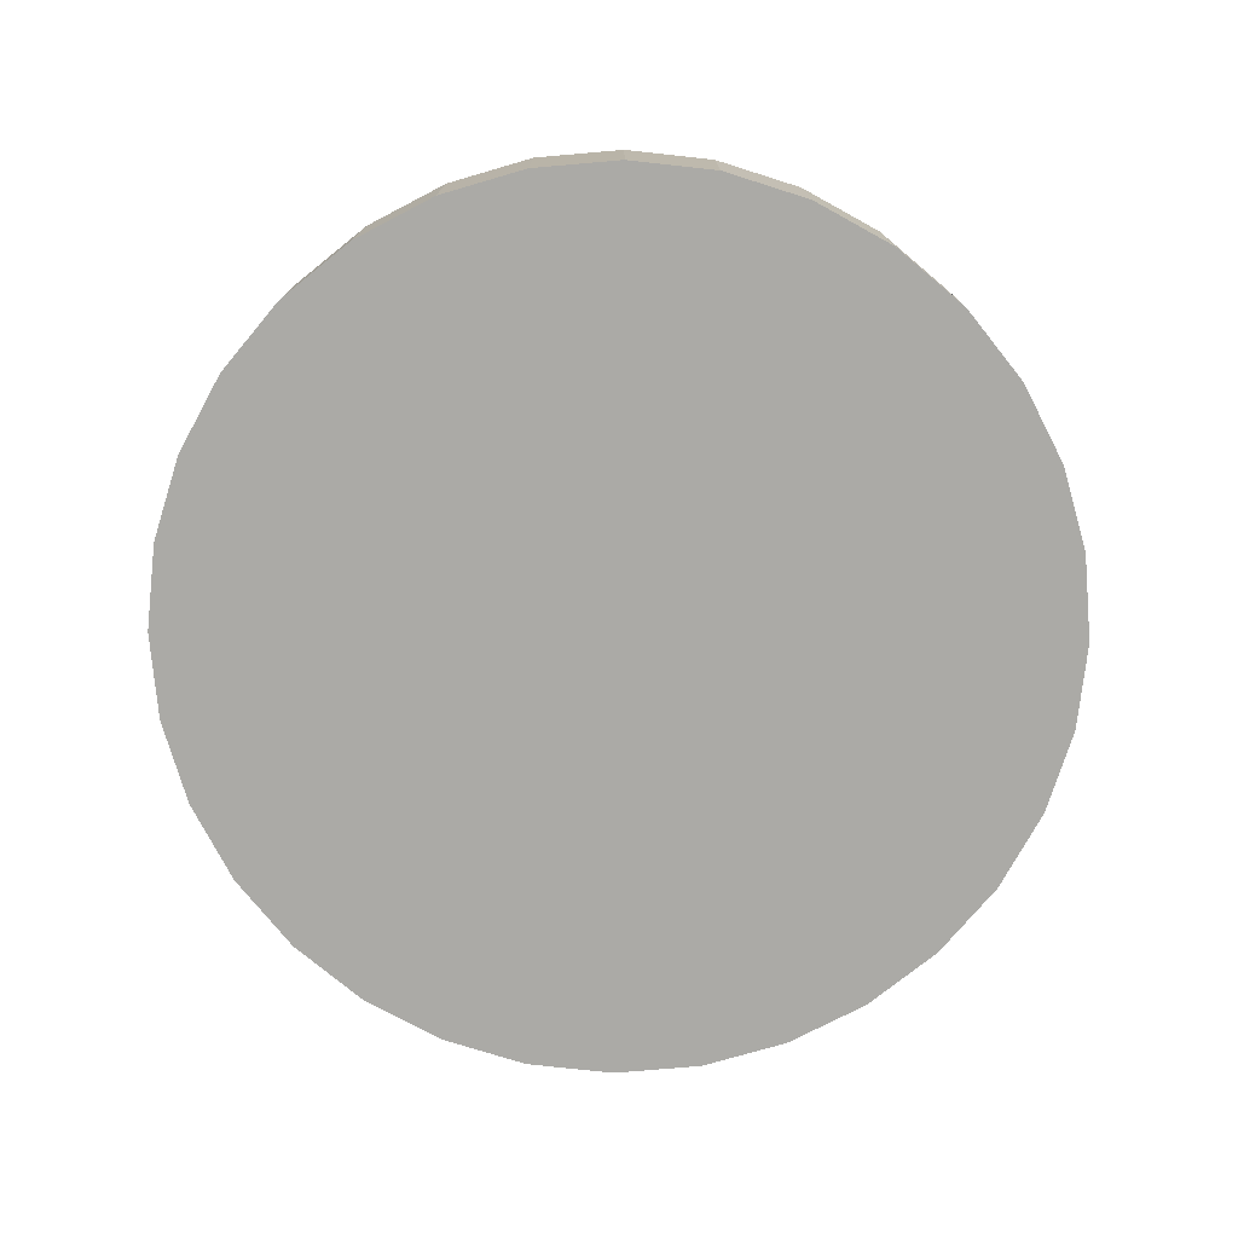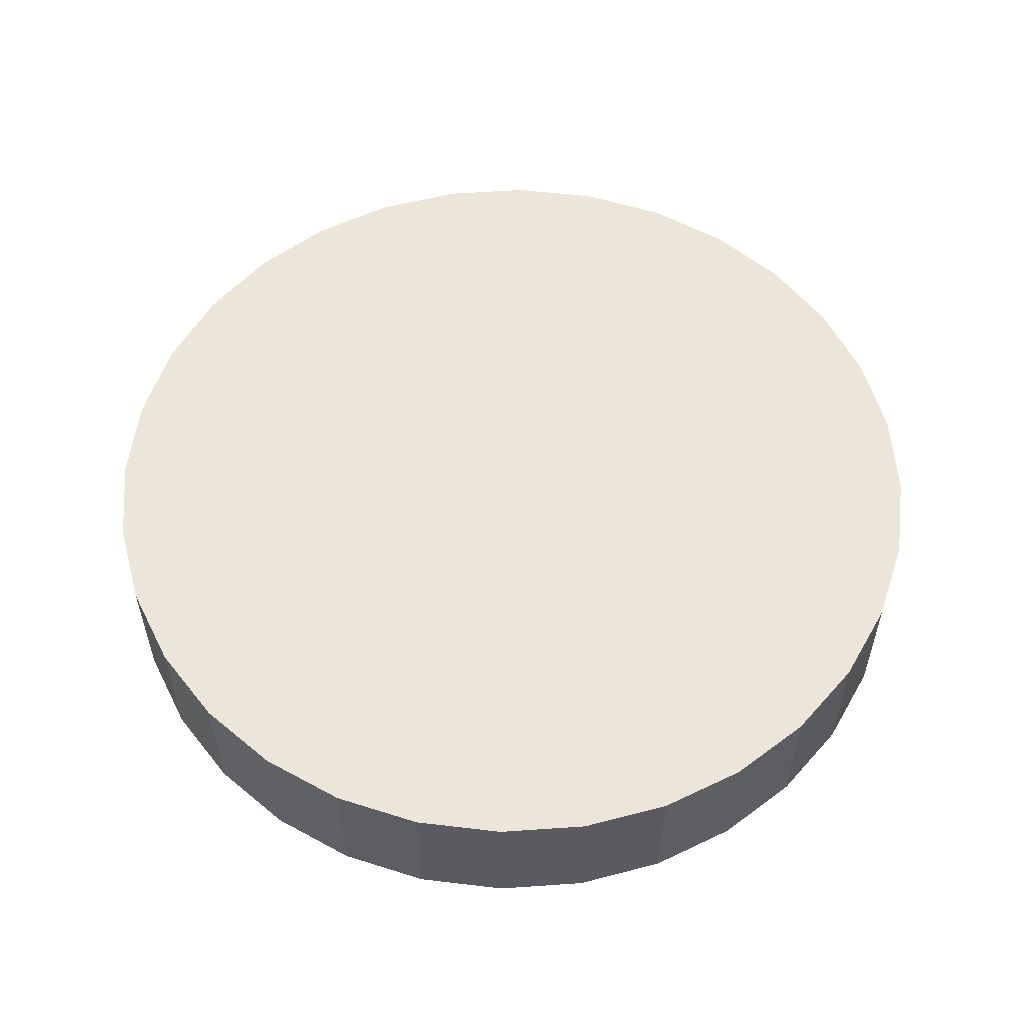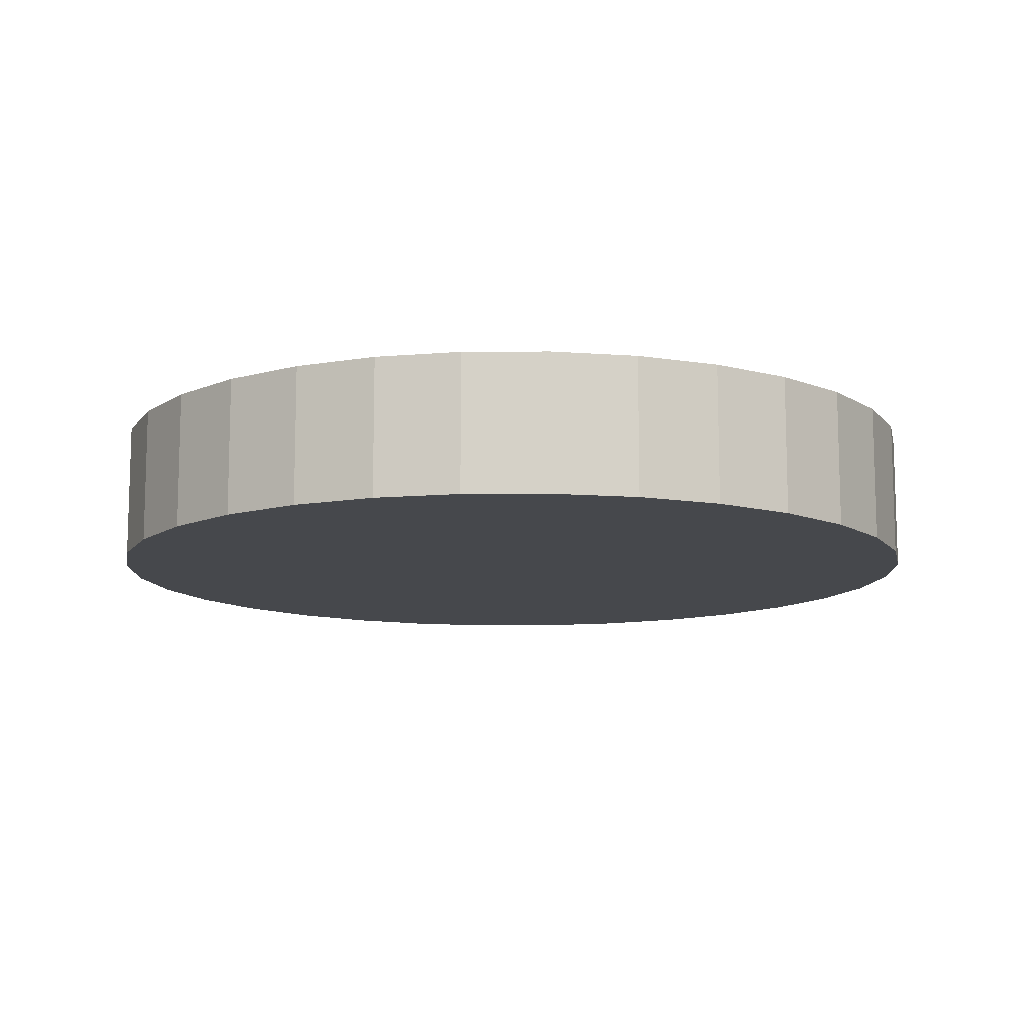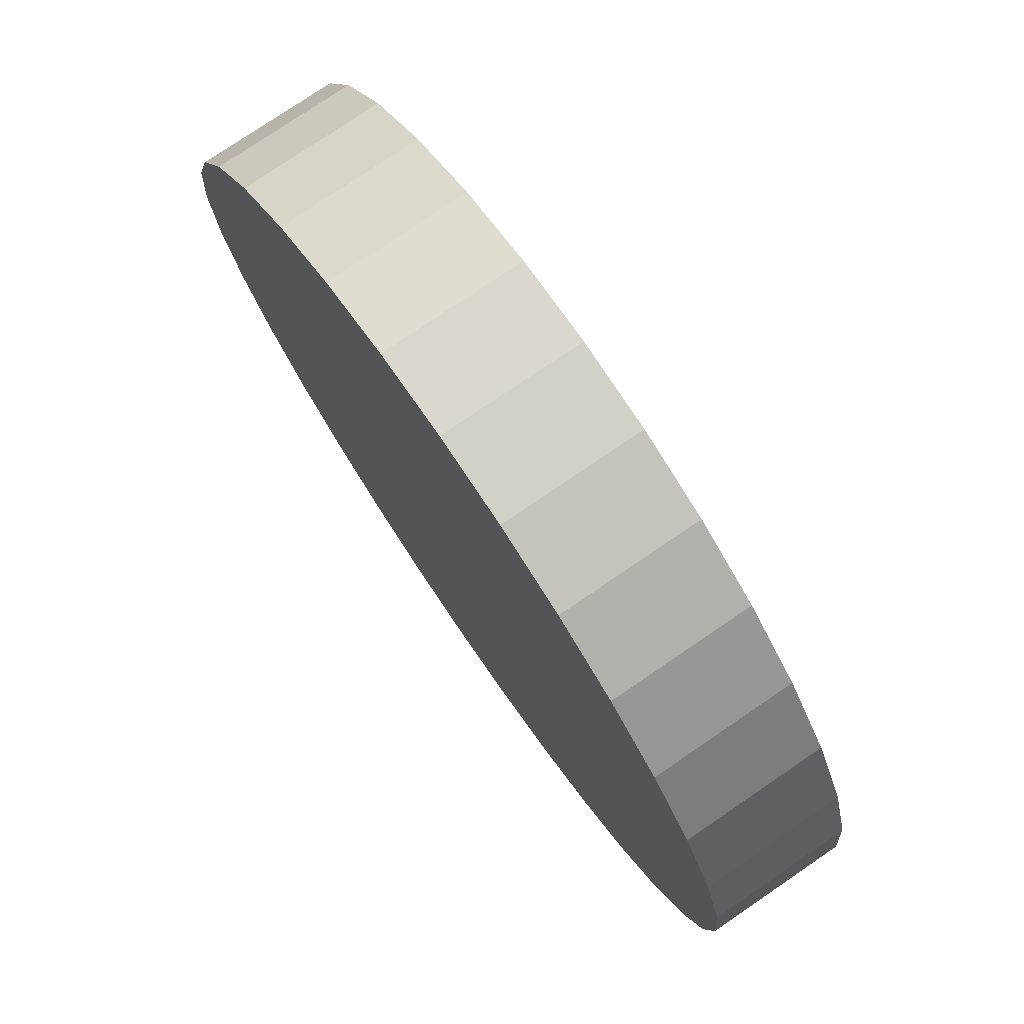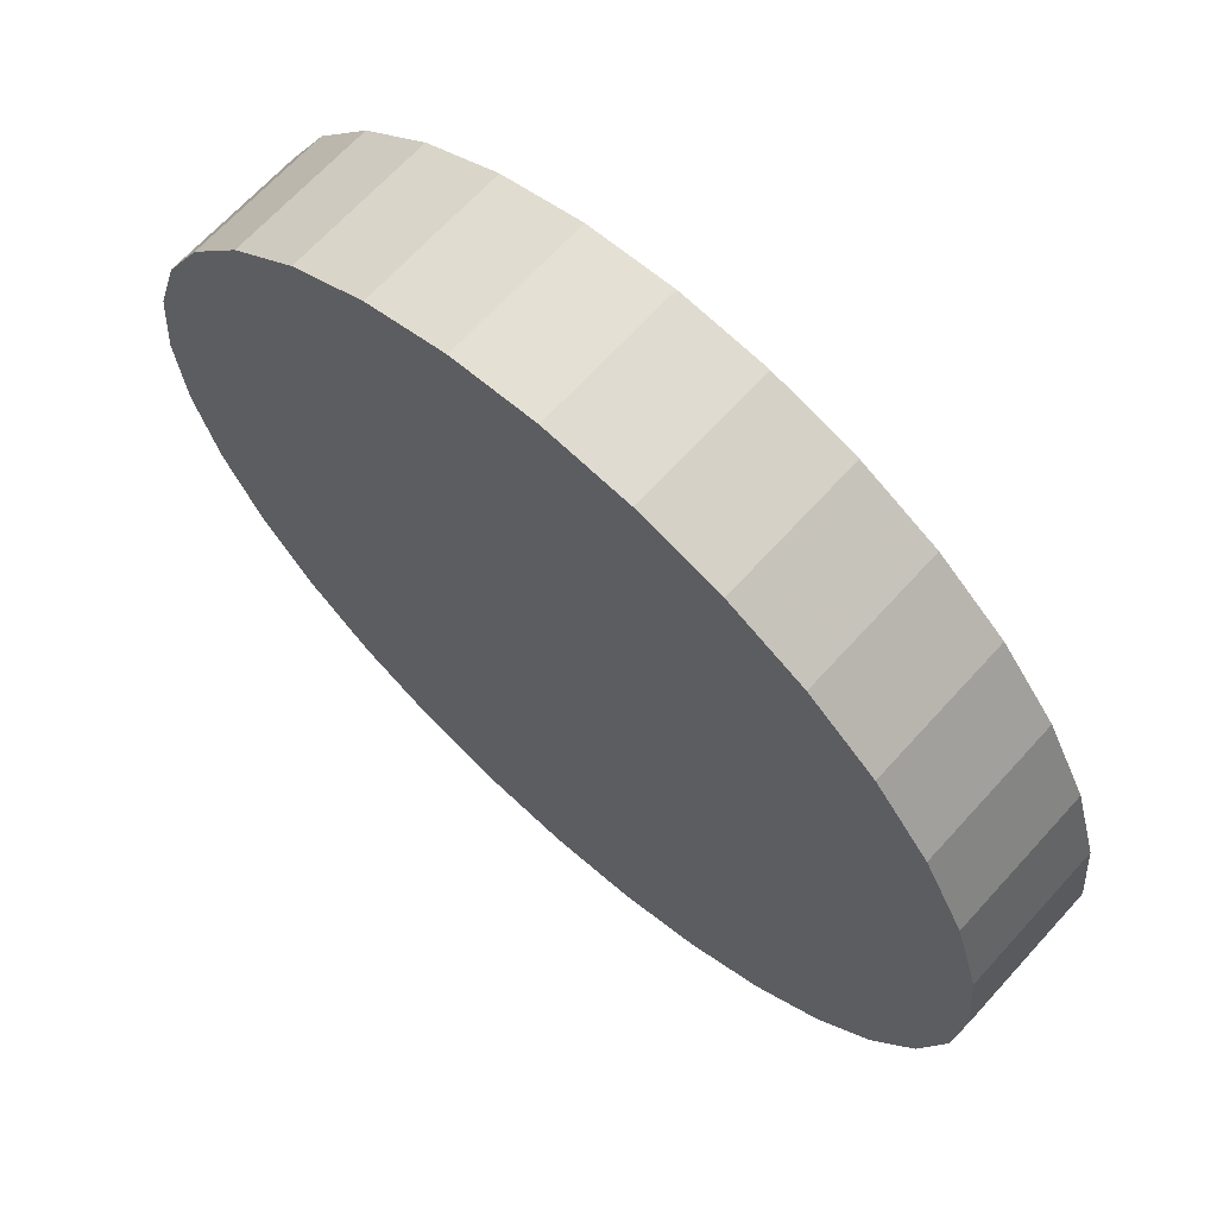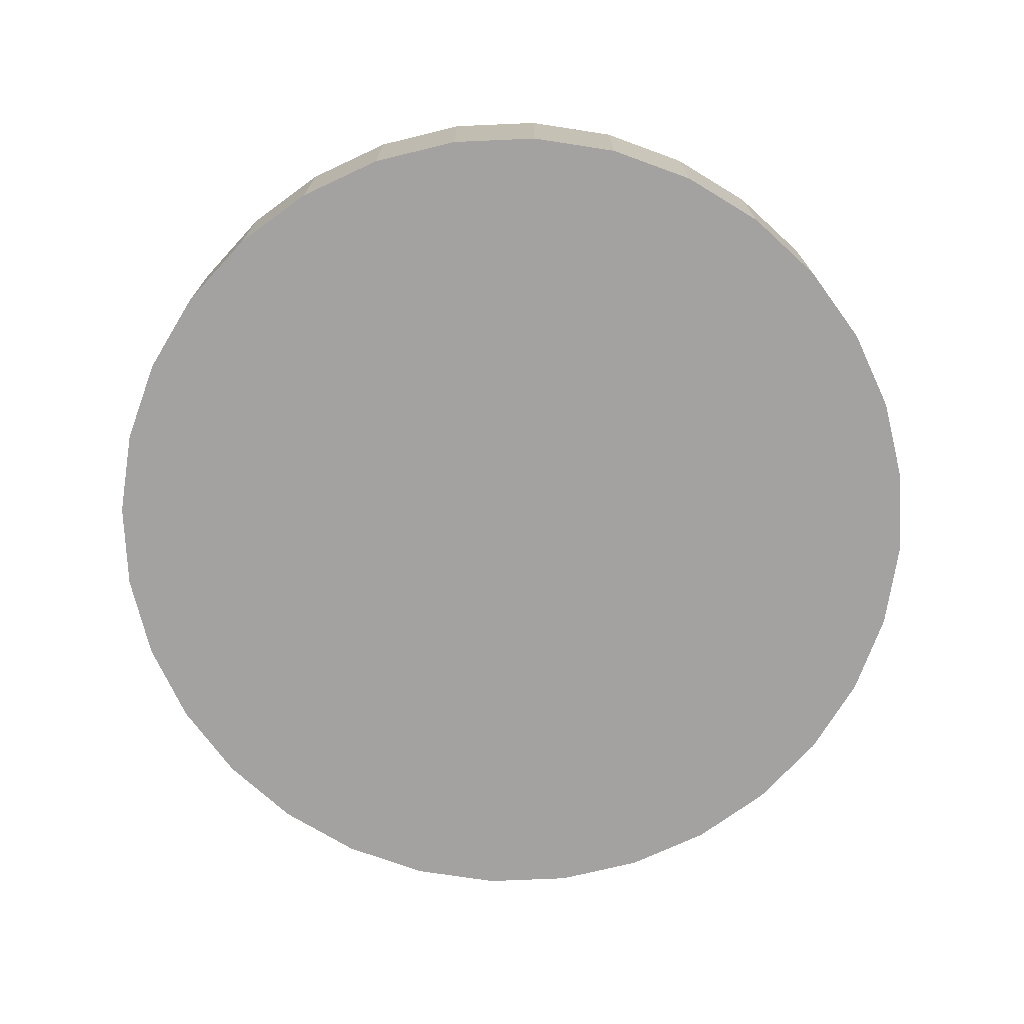
<metadata>
{"format":"obj","ext":"obj","renderer":"f3d","projection":"perspective","resolution":1024,"background":"white","views":[{"elev":-75.8,"azim":-169.4,"up":"+Z"},{"elev":55.9,"azim":1.5,"up":"+Z"},{"elev":-11.3,"azim":-106.1,"up":"+Z"},{"elev":77.0,"azim":-124.3,"up":"+Y"},{"elev":67.0,"azim":-137.8,"up":"+Y"},{"elev":-72.7,"azim":143.1,"up":"+Z"}]}
</metadata>
<code>
g CoinLow
v 0.9477 0.1885 0.1536
v 0.9663 1.472e-05 0.1536
v 0.9477 -0.1885 0.1536
v 0.8928 -0.3698 0.1536
v 0.8928 0.3698 0.1536
v 0.8035 -0.5369 0.1536
v 0.8035 0.5369 0.1536
v 0.6833 0.6833 0.1536
v 0.6833 -0.6833 0.1536
v 0.5369 0.8035 0.1536
v 0.5369 -0.8035 0.1536
v 0.3698 0.8928 0.1536
v 0.3698 -0.8928 0.1536
v 0.1885 0.9477 0.1536
v 0.1885 -0.9477 0.1536
v -1.472e-05 0.9663 0.1536
v -1.472e-05 -0.9663 0.1536
v -0.1885 0.9477 0.1536
v -0.1885 -0.9477 0.1536
v -0.3698 0.8928 0.1536
v -0.3698 -0.8928 0.1536
v -0.5369 0.8035 0.1536
v -0.5369 -0.8035 0.1536
v -0.6833 0.6833 0.1536
v -0.6833 -0.6833 0.1536
v -0.8035 0.5369 0.1536
v -0.8035 -0.5369 0.1536
v -0.8928 0.3698 0.1536
v -0.8928 -0.3698 0.1536
v -0.9477 0.1885 0.1536
v -0.9477 -0.1885 0.1536
v -0.9663 1.472e-05 0.1536
v 0.9477 -0.1885 -0.1536
v 0.9663 1.472e-05 -0.1536
v 0.9477 0.1885 -0.1536
v 0.8928 -0.3698 -0.1536
v 0.8928 0.3698 -0.1536
v 0.8035 -0.5369 -0.1536
v 0.8035 0.5369 -0.1536
v 0.6833 -0.6833 -0.1536
v 0.6833 0.6833 -0.1536
v 0.5369 -0.8035 -0.1536
v 0.5369 0.8035 -0.1536
v 0.3698 0.8928 -0.1536
v 0.3698 -0.8928 -0.1536
v 0.1885 0.9477 -0.1536
v 0.1885 -0.9477 -0.1536
v -1.472e-05 0.9663 -0.1536
v -1.472e-05 -0.9663 -0.1536
v -0.1885 0.9477 -0.1536
v -0.1885 -0.9477 -0.1536
v -0.3698 0.8928 -0.1536
v -0.3698 -0.8928 -0.1536
v -0.5369 0.8035 -0.1536
v -0.5369 -0.8035 -0.1536
v -0.6833 0.6833 -0.1536
v -0.6833 -0.6833 -0.1536
v -0.8035 0.5369 -0.1536
v -0.8035 -0.5369 -0.1536
v -0.8928 0.3698 -0.1536
v -0.8928 -0.3698 -0.1536
v -0.9477 0.1885 -0.1536
v -0.9477 -0.1885 -0.1536
v -0.9663 1.472e-05 -0.1536
v -1.472e-05 0.9663 0.1536
v -1.472e-05 0.9663 -0.1536
v 0.1885 0.9477 -0.1536
v 0.1885 0.9477 0.1536
v -0.1885 0.9477 0.1536
v 0.3698 0.8928 -0.1536
v -0.1885 0.9477 -0.1536
v 0.3698 0.8928 0.1536
v -0.3698 0.8928 0.1536
v 0.5369 0.8035 -0.1536
v -0.3698 0.8928 -0.1536
v 0.5369 0.8035 0.1536
v -0.5369 0.8035 0.1536
v 0.6833 0.6833 -0.1536
v -0.5369 0.8035 -0.1536
v 0.6833 0.6833 0.1536
v -0.6833 0.6833 0.1536
v 0.8035 0.5369 -0.1536
v -0.6833 0.6833 -0.1536
v 0.8035 0.5369 0.1536
v -0.8035 0.5369 0.1536
v 0.8928 0.3698 -0.1536
v -0.8035 0.5369 -0.1536
v 0.8928 0.3698 0.1536
v -0.8928 0.3698 0.1536
v 0.9477 0.1885 -0.1536
v -0.8928 0.3698 -0.1536
v 0.9477 0.1885 0.1536
v -0.9477 0.1885 0.1536
v 0.9663 1.472e-05 -0.1536
v -0.9477 0.1885 -0.1536
v 0.9663 1.472e-05 0.1536
v -0.9663 1.472e-05 0.1536
v 0.9477 -0.1885 -0.1536
v -0.9663 1.472e-05 -0.1536
v 0.9477 -0.1885 0.1536
v -0.9477 -0.1885 0.1536
v 0.8928 -0.3698 -0.1536
v -0.9477 -0.1885 -0.1536
v 0.8928 -0.3698 0.1536
v -0.8928 -0.3698 0.1536
v 0.8035 -0.5369 -0.1536
v -0.8928 -0.3698 -0.1536
v 0.8035 -0.5369 0.1536
v -0.8035 -0.5369 0.1536
v 0.6833 -0.6833 -0.1536
v -0.8035 -0.5369 -0.1536
v 0.6833 -0.6833 0.1536
v -0.6833 -0.6833 0.1536
v 0.5369 -0.8035 -0.1536
v -0.6833 -0.6833 -0.1536
v 0.5369 -0.8035 0.1536
v -0.5369 -0.8035 0.1536
v 0.3698 -0.8928 -0.1536
v -0.5369 -0.8035 -0.1536
v 0.3698 -0.8928 0.1536
v -0.3698 -0.8928 0.1536
v 0.1885 -0.9477 -0.1536
v -0.3698 -0.8928 -0.1536
v 0.1885 -0.9477 0.1536
v -0.1885 -0.9477 0.1536
v -1.472e-05 -0.9663 -0.1536
v -0.1885 -0.9477 -0.1536
v -1.472e-05 -0.9663 0.1536
g CoinLow_0
f 3 2 1
f 1 4 3
f 1 5 4
f 5 6 4
f 5 7 6
f 7 8 6
f 8 9 6
f 8 10 9
f 10 11 9
f 10 12 11
f 12 13 11
f 12 14 13
f 14 15 13
f 14 16 15
f 16 17 15
f 16 18 17
f 18 19 17
f 18 20 19
f 20 21 19
f 20 22 21
f 22 23 21
f 22 24 23
f 24 25 23
f 24 26 25
f 26 27 25
f 26 28 27
f 28 29 27
f 28 30 29
f 30 31 29
f 30 32 31
f 35 34 33
f 33 36 35
f 36 37 35
f 36 38 37
f 38 39 37
f 38 40 39
f 40 41 39
f 40 42 41
f 42 43 41
f 42 44 43
f 42 45 44
f 45 46 44
f 45 47 46
f 47 48 46
f 47 49 48
f 49 50 48
f 49 51 50
f 51 52 50
f 51 53 52
f 53 54 52
f 53 55 54
f 55 56 54
f 55 57 56
f 57 58 56
f 57 59 58
f 59 60 58
f 59 61 60
f 61 62 60
f 61 63 62
f 63 64 62
f 67 66 65
f 68 67 65
f 65 66 69
f 70 67 68
f 66 71 69
f 72 70 68
f 69 71 73
f 74 70 72
f 71 75 73
f 76 74 72
f 73 75 77
f 78 74 76
f 75 79 77
f 80 78 76
f 77 79 81
f 82 78 80
f 79 83 81
f 84 82 80
f 81 83 85
f 86 82 84
f 83 87 85
f 88 86 84
f 85 87 89
f 90 86 88
f 87 91 89
f 92 90 88
f 89 91 93
f 94 90 92
f 91 95 93
f 96 94 92
f 93 95 97
f 98 94 96
f 95 99 97
f 100 98 96
f 97 99 101
f 102 98 100
f 99 103 101
f 104 102 100
f 101 103 105
f 106 102 104
f 103 107 105
f 108 106 104
f 105 107 109
f 110 106 108
f 107 111 109
f 112 110 108
f 109 111 113
f 114 110 112
f 111 115 113
f 116 114 112
f 113 115 117
f 118 114 116
f 115 119 117
f 120 118 116
f 117 119 121
f 122 118 120
f 119 123 121
f 124 122 120
f 121 123 125
f 126 122 124
f 123 127 125
f 128 126 124
f 125 127 128
f 127 126 128

</code>
